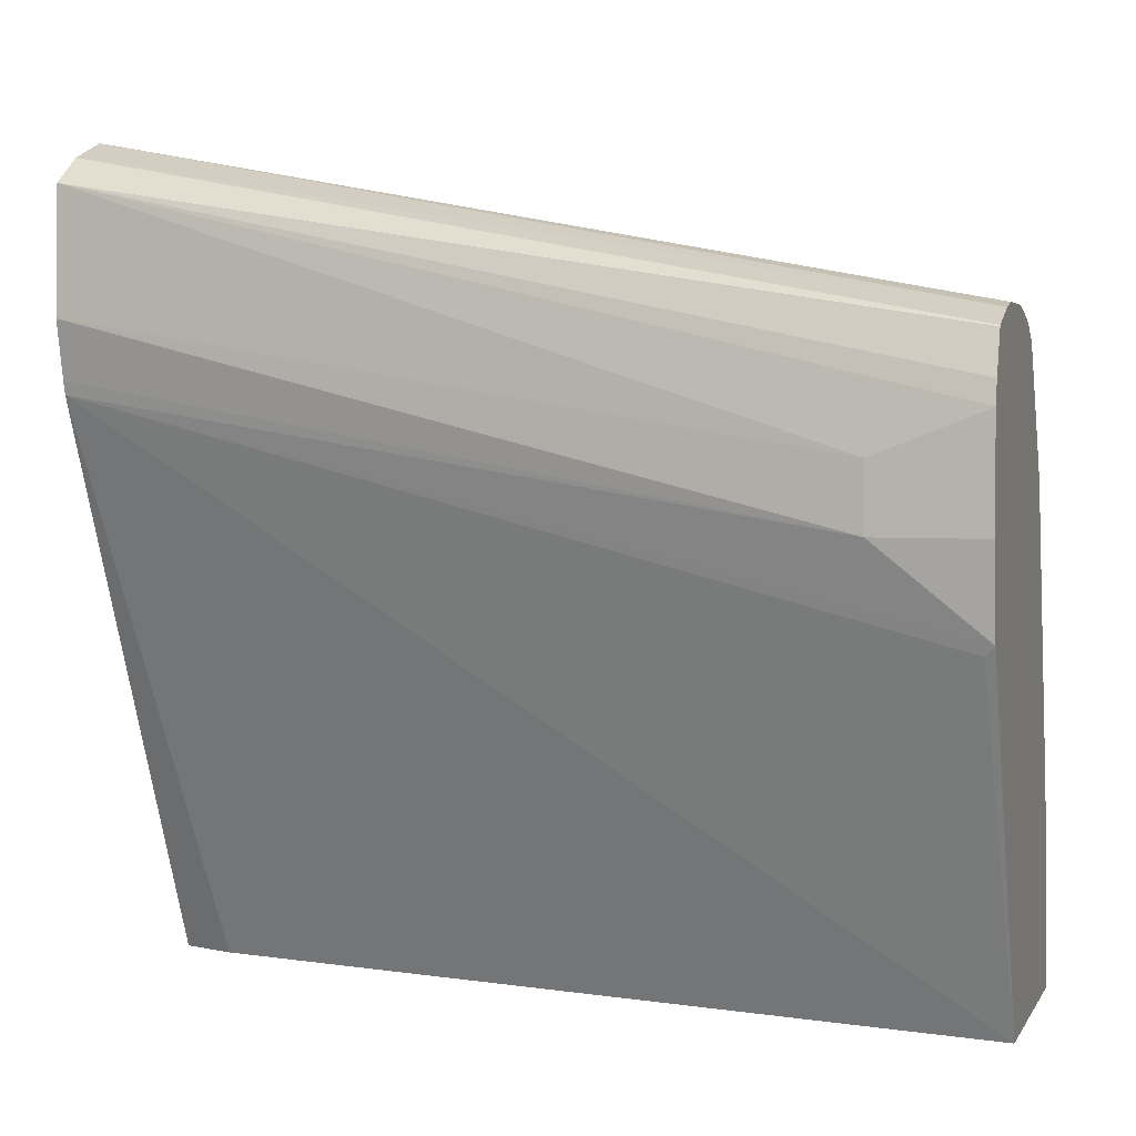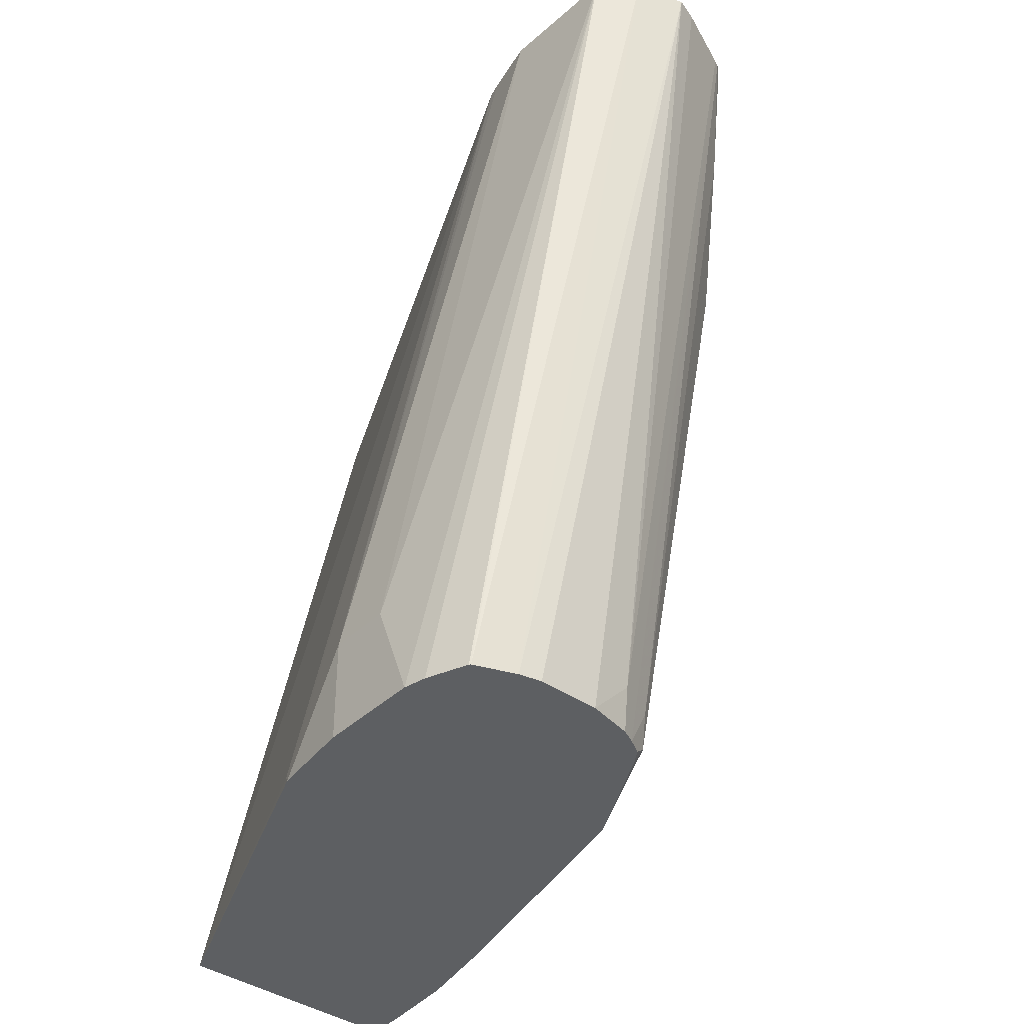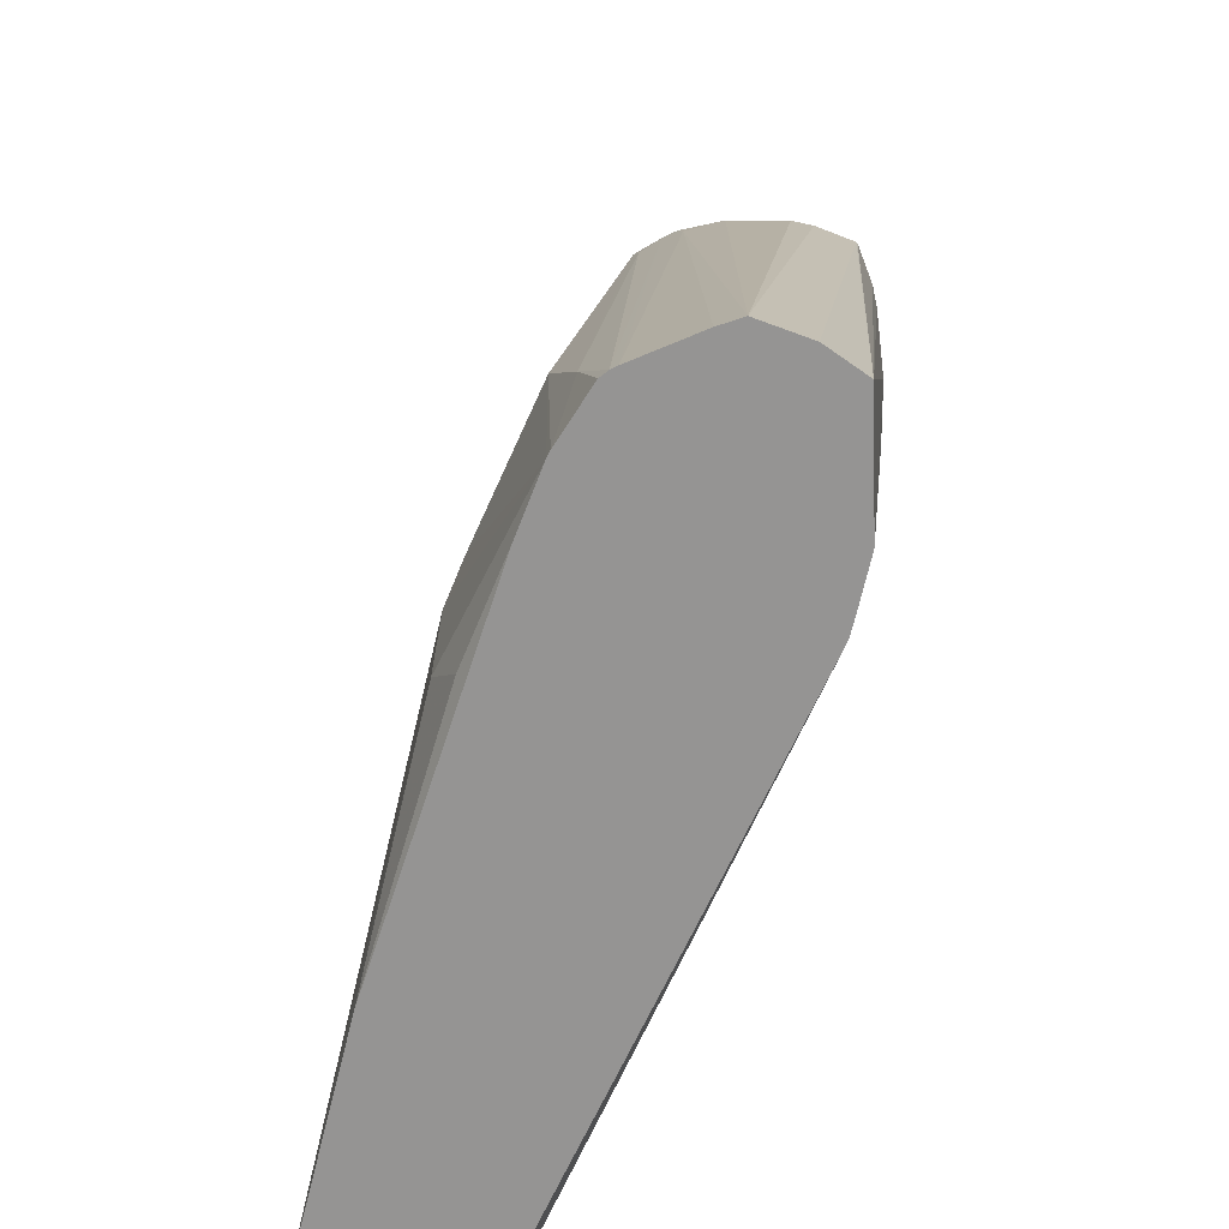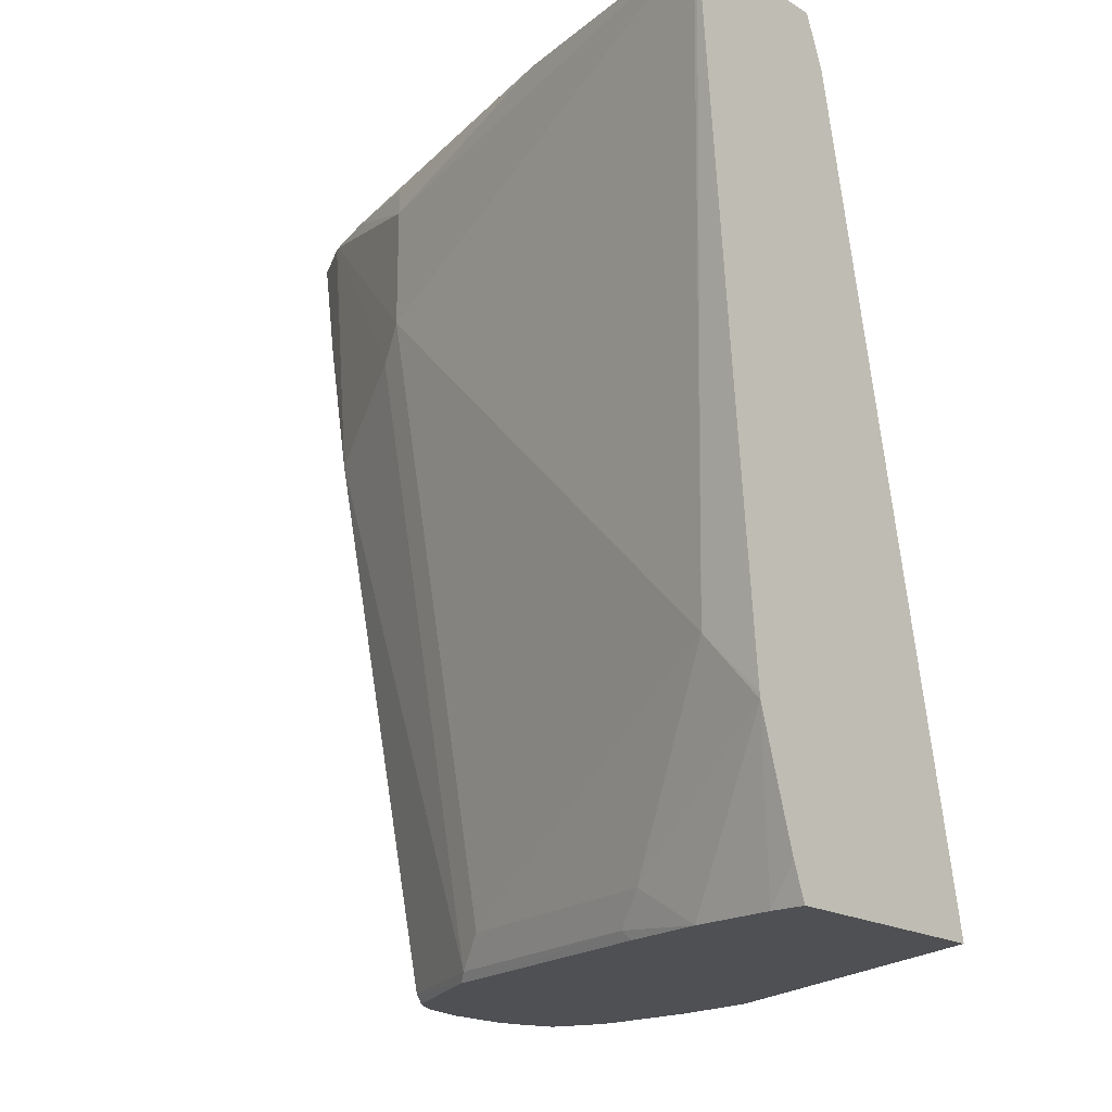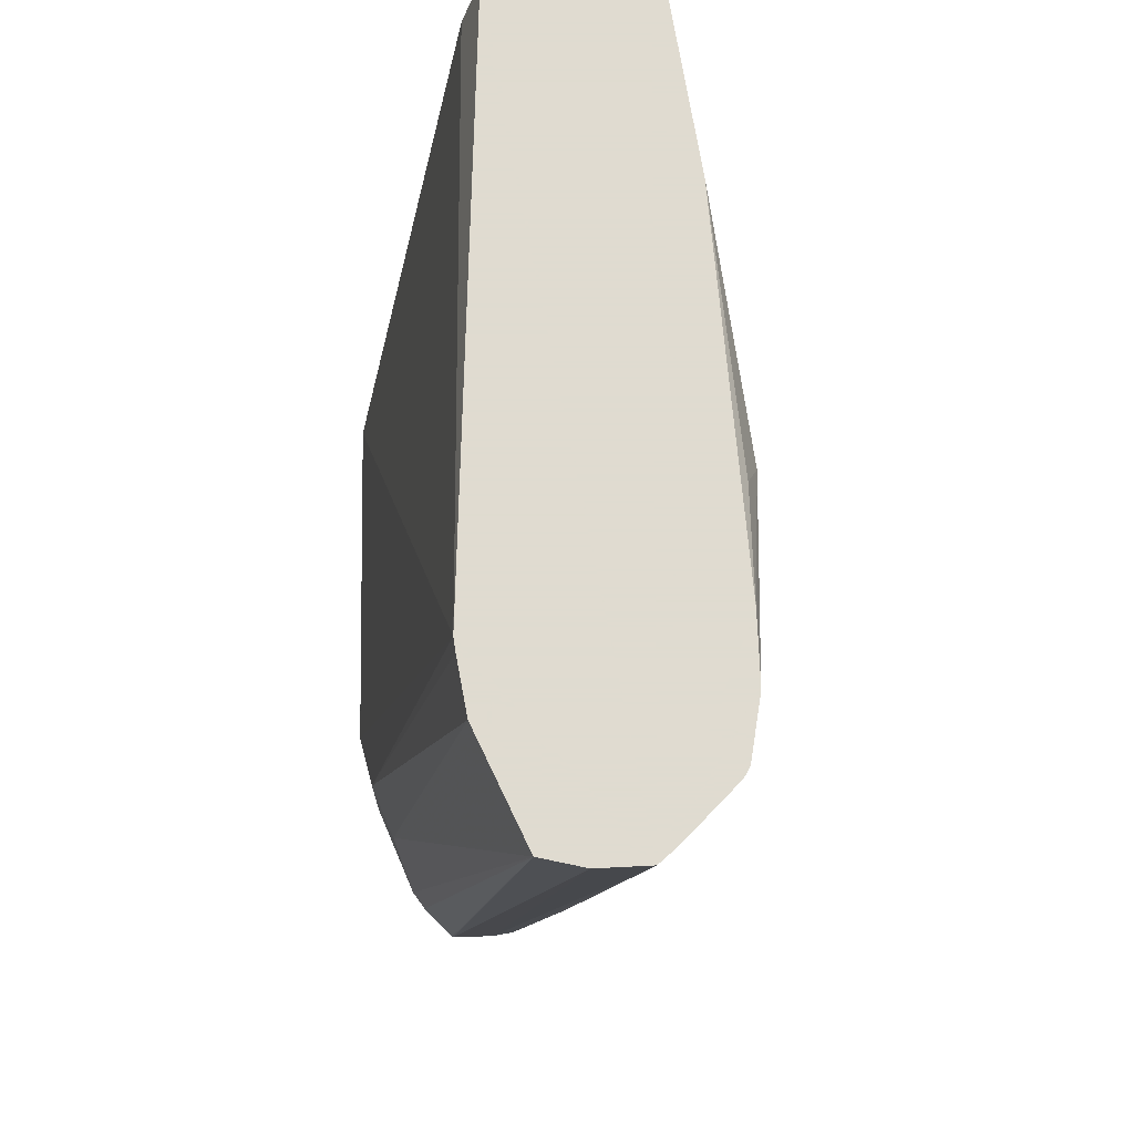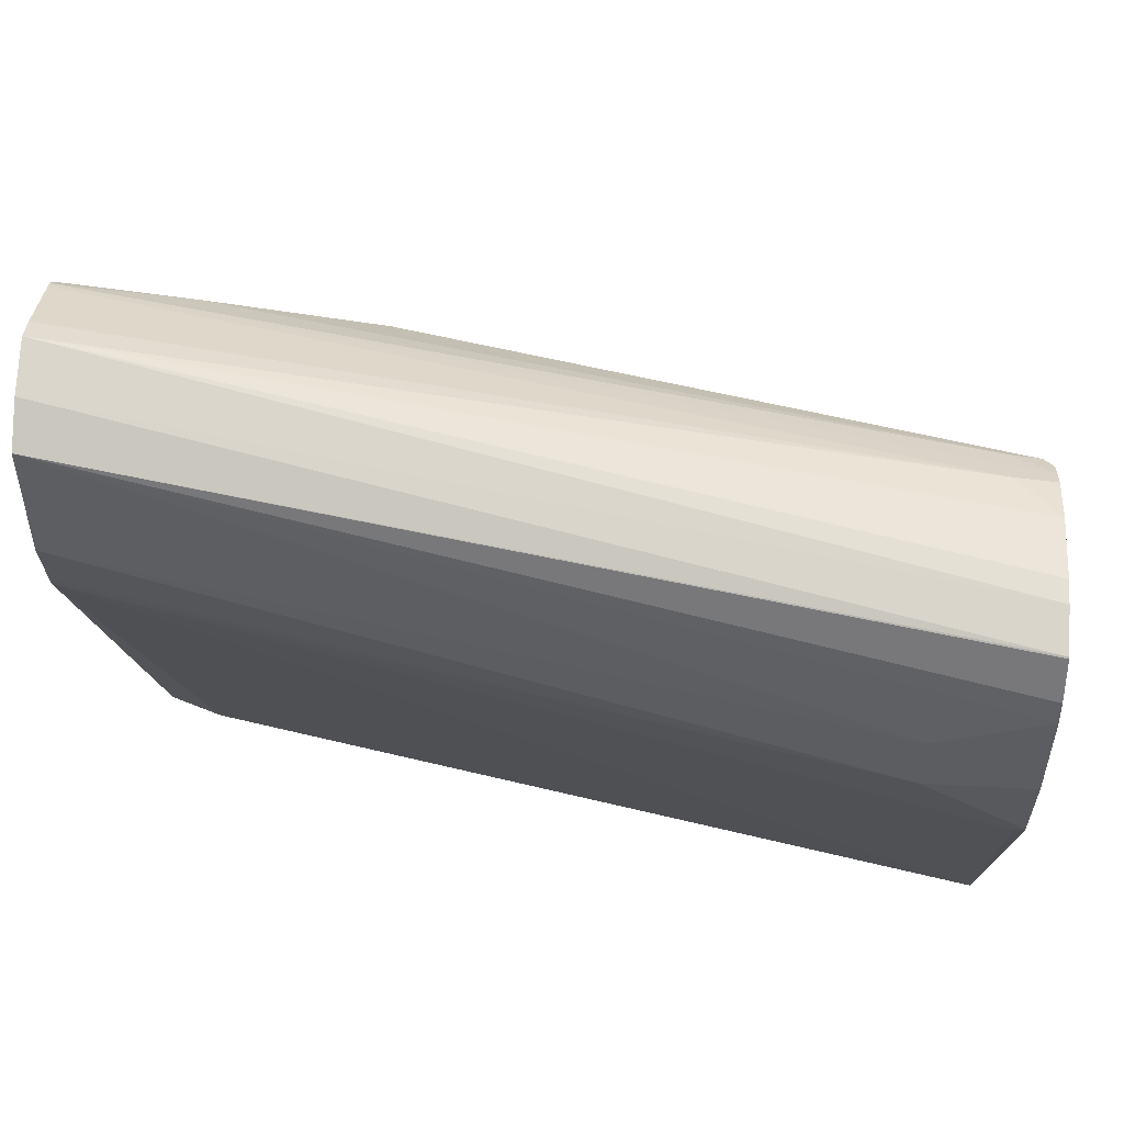
<metadata>
{"format":"obj","ext":"obj","renderer":"f3d","projection":"perspective","resolution":1024,"background":"white","views":[{"elev":3.2,"azim":106.8,"up":"+Y"},{"elev":-39.5,"azim":139.4,"up":"+Z"},{"elev":22.7,"azim":0.6,"up":"+Y"},{"elev":-19.2,"azim":-48.1,"up":"+Z"},{"elev":70.2,"azim":156.8,"up":"+Z"},{"elev":53.4,"azim":93.4,"up":"+Y"}]}
</metadata>
<code>
v -0.1298 0.1909 -0.3028
v -0.137 0.1885 -0.3028
v -0.1146 0.1853 -0.3028
v -0.09997 0.1384 -0.5727
v -0.1071 0.1399 -0.5727
v -0.1271 0.1399 -0.5727
v -0.14 0.1399 -0.5598
v -0.157 0.1799 -0.3028
v -0.1029 0.177 -0.3028
v -0.08699 0.1333 -0.5727
v -0.1416 0.1367 -0.5727
v -0.1463 0.1344 -0.5727
v -0.159 0.1789 -0.3028
v -0.1014 0.1385 -0.3028
v -0.07997 0.09995 -0.5398
v -0.07997 0.1129 -0.5727
v -0.08156 0.1199 -0.5727
v -0.0866 0.1329 -0.5727
v -0.1513 0.1314 -0.5727
v -0.1533 0.1333 -0.5598
v -0.1666 0.1666 -0.3399
v -0.1614 0.177 -0.3028
v -0.1053 0.1209 -0.3028
v -0.07997 0.07995 -0.5398
v -0.07997 0.07995 -0.5727
v -0.1542 0.127 -0.5727
v -0.155 0.1299 -0.5698
v -0.1749 0.1499 -0.3899
v -0.1716 0.1609 -0.3028
v -0.1064 0.1167 -0.3028
v -0.08351 0.05291 -0.5727
v -0.1728 0.09288 -0.5727
v -0.1749 0.08995 -0.5698
v -0.1949 0.11 -0.3699
v -0.1726 0.1589 -0.3028
v -0.1863 -0.05825 -0.3028
v -0.1799 -0.05825 -0.3199
v -0.1286 -0.05825 -0.5727
v -0.08497 0.05001 -0.5698
v -0.1742 0.08705 -0.5727
v -0.1949 0.01001 -0.5698
v -0.1799 0.07995 -0.5598
v -0.1999 0.09995 -0.3599
v -0.1999 0.09995 -0.3199
v -0.1799 0.1399 -0.3028
v -0.2386 -0.05825 -0.3028
v -0.2026 -0.05825 -0.5727
v -0.1942 0.007085 -0.5727
v -0.1999 -0.01998 -0.5727
v -0.1999 1.258e-05 -0.5598
v -0.2199 -0.03998 -0.4998
v -0.2384 -0.05703 -0.3028
v -0.2185 0.02294 -0.3028
v -0.1933 0.1066 -0.3066
v -0.2193 -0.05825 -0.5198
v -0.2068 -0.05825 -0.5615
v -0.2026 -0.04705 -0.5727
v -0.2191 -0.05825 -0.5215
f 30 36 37
f 30 37 38
f 30 38 39
f 30 39 31
f 33 41 50
f 32 40 33
f 33 40 41
f 33 50 42
f 28 33 34
f 33 42 43
f 31 39 38
f 28 35 29
f 21 28 29
f 27 33 28
f 27 32 33
f 26 32 27
f 24 30 31
f 24 31 25
f 23 30 24
f 21 27 28
f 21 29 22
f 20 27 21
f 19 27 20
f 19 26 27
f 33 43 34
f 28 34 35
f 34 43 35
f 47 56 57
f 35 43 44
f 15 25 16
f 56 58 57
f 51 58 55
f 50 58 51
f 49 58 50
f 49 57 58
f 46 51 55
f 46 52 51
f 45 54 53
f 44 54 45
f 44 53 54
f 44 52 53
f 43 51 52
f 43 52 44
f 42 51 43
f 42 50 51
f 41 49 50
f 41 48 49
f 40 48 41
f 36 38 37
f 36 47 38
f 36 56 47
f 36 58 56
f 36 55 58
f 36 46 55
f 35 44 45
f 15 24 25
f 13 20 21
f 14 23 24
f 4 18 17
f 4 10 18
f 3 10 4
f 3 9 10
f 2 7 8
f 1 7 2
f 1 6 7
f 1 5 6
f 1 4 5
f 1 3 4
f 1 9 3
f 4 17 16
f 1 14 9
f 1 30 23
f 1 46 36
f 1 52 46
f 1 53 52
f 1 45 53
f 1 35 45
f 1 29 35
f 1 22 29
f 1 13 22
f 1 8 13
f 1 2 8
f 1 23 14
f 4 16 25
f 1 36 30
f 4 31 38
f 4 25 31
f 14 24 15
f 13 21 22
f 12 20 13
f 12 19 20
f 9 18 10
f 9 16 17
f 9 15 16
f 9 14 15
f 8 12 13
f 7 12 8
f 7 11 12
f 9 17 18
f 4 6 5
f 4 38 47
f 6 11 7
f 4 47 57
f 4 57 49
f 4 49 48
f 4 40 32
f 4 48 40
f 4 32 26
f 4 26 19
f 4 19 12
f 4 12 11
f 4 11 6

</code>
